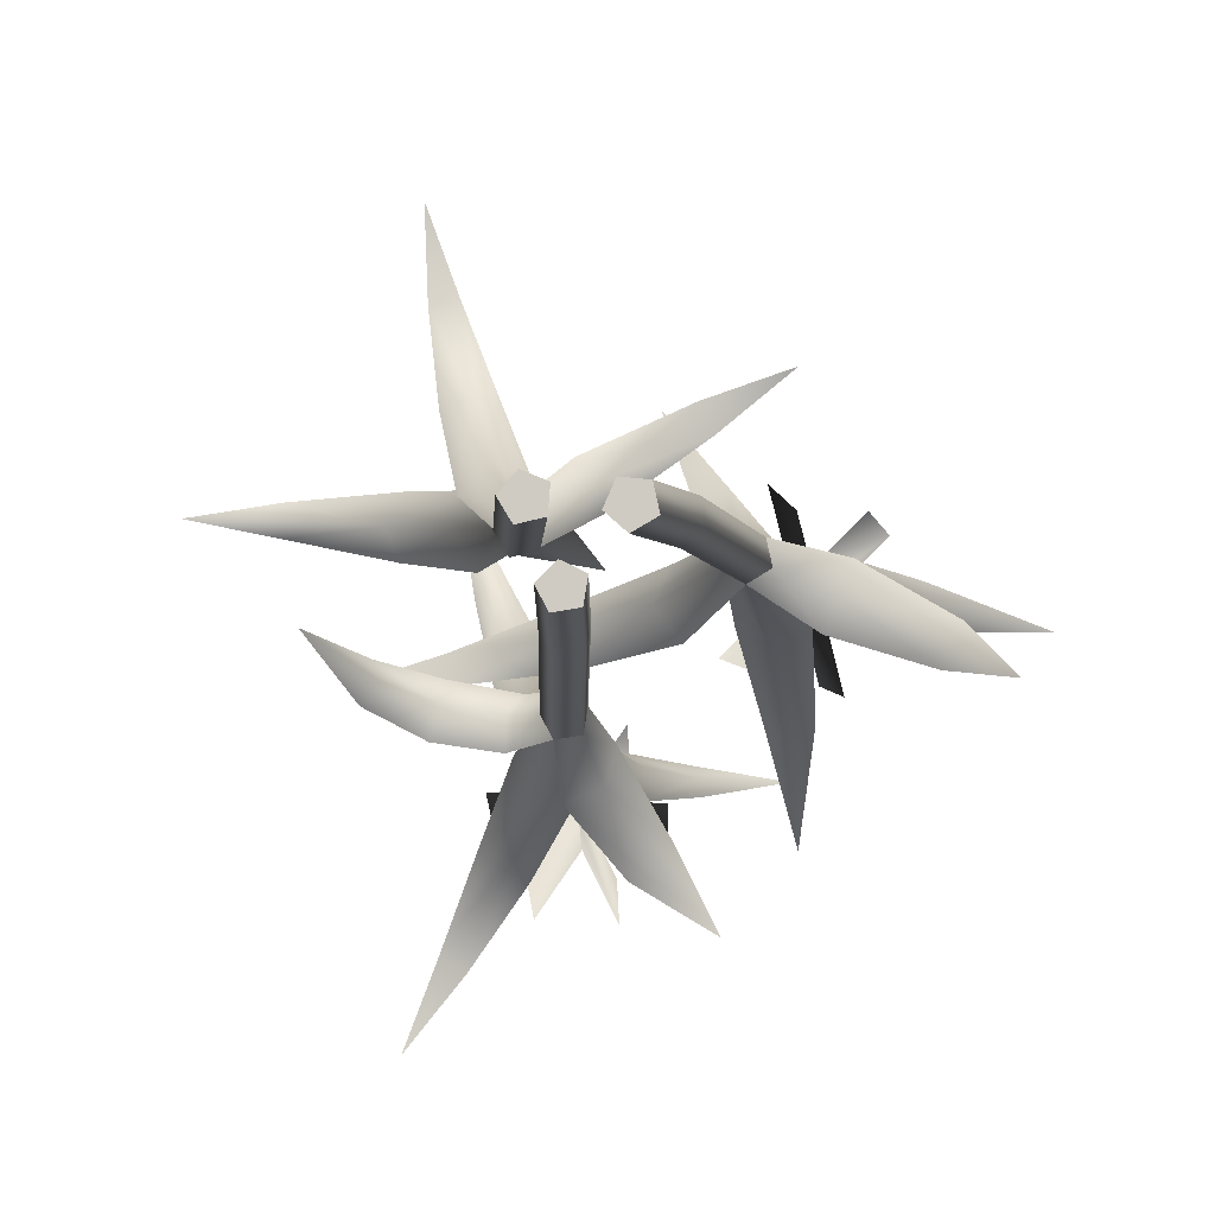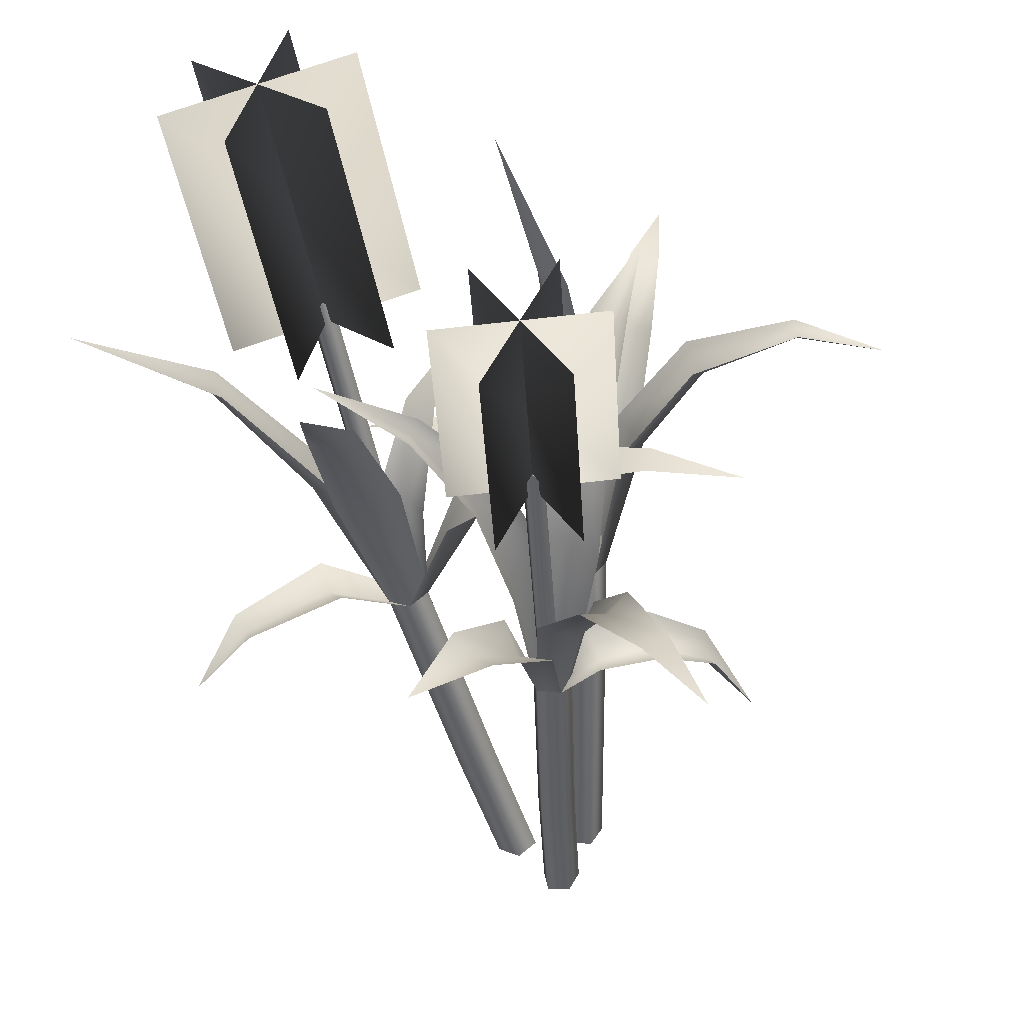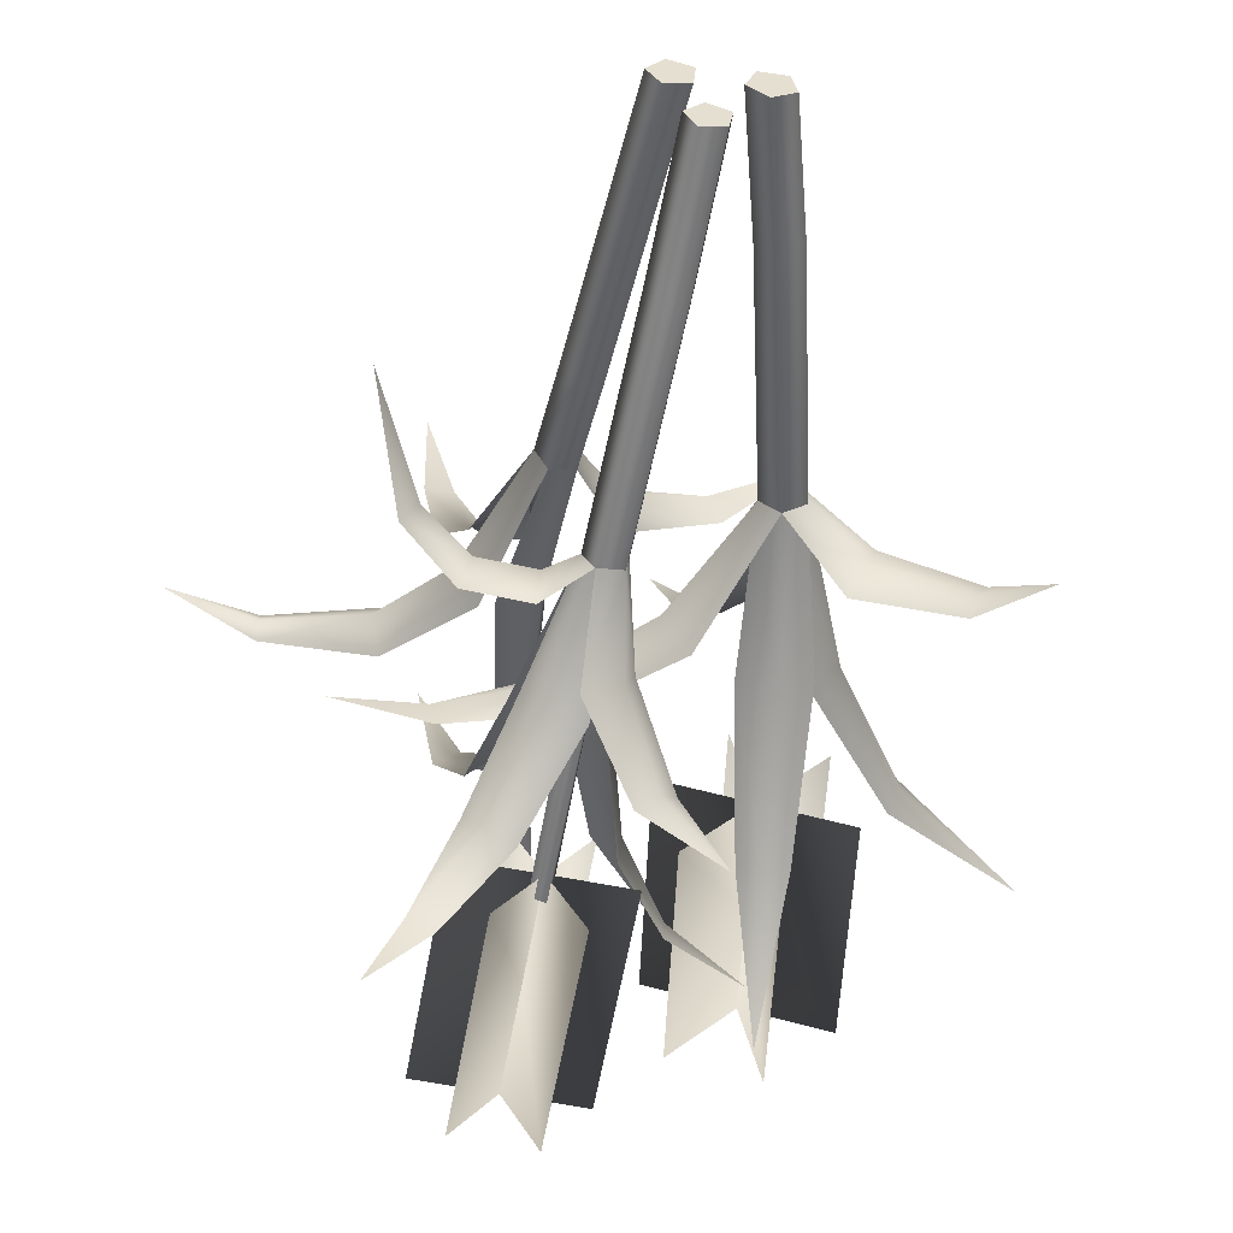
<metadata>
{"format":"obj","ext":"obj","renderer":"f3d","projection":"perspective","resolution":1024,"background":"white","views":[{"elev":-7.7,"azim":5.6,"up":"+Z"},{"elev":-47.8,"azim":-171.8,"up":"+Z"},{"elev":-53.6,"azim":-5.8,"up":"+Z"}]}
</metadata>
<code>
o model_2029
v 0.1119 0.6643 -0.00465
v 0.0788 0.6666 0.02498
v 0.1344 0.9349 -0.06563
v 0.07894 0.9494 -0.02642
v 0.1949 0.939 -0.03155
v 0.15 0.6598 0.01771
v 0.1888 1.197 -0.151
v 0.1443 1.186 -0.1665
v 0.1523 1.391 -0.3331
v 0.1075 1.204 -0.1474
v 0.0965 0.6635 0.06565
v -0.01154 0.8894 0.0579
v 0.0788 0.6666 0.02498
v -0.03753 0.8577 -0.005271
v 0.1119 0.6643 -0.00465
v 0.007628 0.8861 -0.05924
v -0.5095 0.9769 -0.1065
v -0.3483 1.013 -0.1039
v -0.3591 1.017 -0.05254
v -0.1829 0.9736 -0.03705
v -0.1838 0.9949 0.009772
v -0.1682 0.9921 -0.08623
v 0.15 0.6598 0.01771
v 0.1119 0.6643 -0.00465
v 0.2364 0.9459 0.02281
v 0.1902 0.9626 -0.01769
v 0.2165 0.9551 0.08431
v 0.1405 0.6593 0.06115
v 0.5656 1.341 0.007282
v 0.3597 1.186 0.07038
v 0.3651 1.177 0.02568
v 0.3413 1.192 -0.00765
v 0.1405 0.6593 0.06115
v 0.1461 0.8425 0.08093
v 0.0965 0.6635 0.06565
v 0.08847 0.8329 0.08919
v 0.0788 0.6666 0.02498
v 0.05885 0.8437 0.03823
v -0.03557 1.026 0.3165
v 0.01706 0.9878 0.1629
v 0.06913 0.9865 0.188
v 0.1119 0.6643 -0.00465
v 0.2153 0.7594 -0.06453
v 0.15 0.6598 0.01771
v 0.2449 0.7295 -0.01668
v 0.1405 0.6593 0.06115
v 0.2611 0.7477 0.04313
v 0.4135 0.7303 -0.04979
v 0.3904 0.7223 -0.08468
v 0.3826 0.7376 -0.12
v 0.4912 0.6503 -0.142
v -0.1547 0.6296 -0.2235
v -0.16 0.7878 -0.3008
v -0.1134 0.6339 -0.2171
v -0.09838 0.7827 -0.2769
v -0.1073 0.6411 -0.1761
v -0.08163 0.8119 -0.2163
v 0.05863 0.9229 -0.4871
v -0.01287 0.9185 -0.344
v -0.03777 0.8922 -0.3747
v -0.07505 0.8962 -0.4063
v -0.1743 0.6342 -0.1865
v -0.2377 0.8429 -0.2271
v -0.1547 0.6296 -0.2235
v -0.2069 0.8256 -0.2909
v -0.1134 0.6339 -0.2171
v -0.1417 0.8508 -0.2851
v -0.4256 1.015 -0.6563
v -0.3284 1.028 -0.5338
v -0.3719 1.027 -0.5096
v -0.2723 0.9635 -0.3846
v -0.3067 0.9781 -0.3528
v -0.228 0.9845 -0.4003
v -0.1073 0.6411 -0.1761
v -0.1134 0.6339 -0.2171
v -0.1058 0.8989 -0.2031
v -0.11 0.9007 -0.2678
v -0.1716 0.9191 -0.1799
v -0.1449 0.6413 -0.1572
v 0.1411 1.366 -0.2243
v -0.008911 1.263 -0.2053
v 0.00676 1.25 -0.2268
v -0.07072 1.099 -0.2209
v -0.07671 1.105 -0.2741
v -0.1148 1.124 -0.1945
v 0.006628 1.256 -0.256
v -0.1449 0.6413 -0.1572
v -0.2094 0.7119 -0.1495
v -0.1743 0.6342 -0.1865
v -0.2259 0.6676 -0.1846
v -0.1547 0.6296 -0.2235
v -0.2292 0.6884 -0.2365
v -0.4104 0.631 -0.1078
v -0.4749 0.4194 -0.08971
v -0.3962 0.6056 -0.1417
v -0.4243 0.6139 -0.1754
v -0.3372 0.6852 -0.2199
v -0.319 0.6672 -0.1674
v -0.3189 0.71 -0.1279
v -0.1309 0.9218 -0.1582
v -0.1988 0.9001 -0.1318
v -0.1073 0.6411 -0.1761
v -0.1449 0.6413 -0.1572
v -0.1743 0.6342 -0.1865
v -0.2531 0.8972 -0.1834
v -0.3465 1.216 0.05426
v -0.3151 1.202 0.07027
v -0.3768 1.226 0.2389
v -0.2864 1.228 0.06838
v -0.3013 1.11 -0.09908
v -0.253 1.094 -0.06161
v -0.2013 1.13 -0.07825
v -0.2142 0.6466 0.1093
v -0.2951 0.9012 0.1765
v -0.2427 0.6466 0.0771
v -0.338 0.8855 0.1139
v -0.2214 0.6532 0.04046
v -0.301 0.9147 0.05376
v -0.6257 1.07 0.1333
v -0.6235 1.048 0.1585
v -0.7702 1 0.1565
v -0.6229 1.064 0.19
v -0.4403 1.048 0.09054
v -0.4565 1.008 0.141
v -0.432 1.035 0.1987
v -0.1753 0.6533 0.09252
v -0.2117 0.8688 0.1793
v -0.2142 0.6466 0.1093
v -0.2695 0.834 0.206
v -0.2427 0.6466 0.0771
v -0.3232 0.852 0.1587
v -0.3961 0.9857 0.6422
v -0.3927 1.008 0.4837
v -0.3443 1.018 0.4948
v -0.3207 0.9643 0.3306
v -0.2783 0.9896 0.3304
v -0.3696 0.9758 0.3135
v -0.1797 0.6574 0.04999
v -0.1028 0.8099 0.1213
v -0.1753 0.6533 0.09252
v -0.1003 0.776 0.1653
v -0.2142 0.6466 0.1093
v -0.1425 0.7879 0.203
v 0.1828 0.8094 0.3353
v 0.03332 0.8486 0.2941
v 0.05641 0.8613 0.2451
v -0.2754 0.9271 0.08734
v -0.2074 0.928 0.1016
v -0.2214 0.6532 0.04046
v -0.1797 0.6574 0.04999
v -0.1753 0.6533 0.09252
v -0.1991 0.9192 0.1686
v -0.1998 1.237 0.1781
v -0.2091 1.237 0.1347
v -0.171 1.541 0.1467
v -0.251 1.243 0.1234
v -0.006334 0 0.03493
v 0.03748 0 0.03016
v 0.03641 0.2409 0.05355
v 0.07948 0.2316 0.04878
v 0.04684 0 -0.01325
v 0.08898 0.2321 0.005328
v 0.008818 0 -0.03531
v 0.05179 0.2418 -0.01675
v -0.02405 0 -0.005532
v 0.0193 0.2472 0.01305
v -0.006334 0 0.03493
v 0.03641 0.2409 0.05355
v 0.15 0.6598 0.01771
v 0.1119 0.6643 -0.00465
v 0.1405 0.6593 0.06115
v 0.0965 0.6635 0.06565
v 0.0788 0.6666 0.02498
v 0.0965 0.6635 0.06565
v 0.1319 0.8999 0.0439
v 0.1119 0.6643 -0.00465
v 0.1344 0.9349 -0.06563
v 0.0788 0.6666 0.02498
v 0.07894 0.9494 -0.02642
v 0.1949 0.939 -0.03155
v 0.15 0.6598 0.01771
v 0.1888 1.197 -0.151
v 0.1523 1.391 -0.3331
v 0.1443 1.186 -0.1665
v 0.1075 1.204 -0.1474
v 0.0965 0.6635 0.06565
v 0.0788 0.6666 0.02498
v -0.01154 0.8894 0.0579
v -0.03753 0.8577 -0.005271
v 0.1119 0.6643 -0.00465
v 0.007628 0.8861 -0.05924
v -0.5095 0.9769 -0.1065
v -0.3591 1.017 -0.05254
v -0.3483 1.013 -0.1039
v -0.1838 0.9949 0.009772
v -0.1829 0.9736 -0.03705
v -0.1682 0.9921 -0.08623
v 0.15 0.6598 0.01771
v 0.2364 0.9459 0.02281
v 0.1119 0.6643 -0.00465
v 0.1902 0.9626 -0.01769
v 0.2165 0.9551 0.08431
v 0.1405 0.6593 0.06115
v 0.5656 1.341 0.007282
v 0.3651 1.177 0.02568
v 0.3597 1.186 0.07038
v 0.3413 1.192 -0.00765
v 0.1405 0.6593 0.06115
v 0.0965 0.6635 0.06565
v 0.1461 0.8425 0.08093
v 0.08847 0.8329 0.08919
v 0.0788 0.6666 0.02498
v 0.05885 0.8437 0.03823
v -0.03557 1.026 0.3165
v 0.06913 0.9865 0.188
v 0.01706 0.9878 0.1629
v 0.1119 0.6643 -0.00465
v 0.15 0.6598 0.01771
v 0.2153 0.7594 -0.06453
v 0.2449 0.7295 -0.01668
v 0.1405 0.6593 0.06115
v 0.2611 0.7477 0.04313
v 0.3904 0.7223 -0.08468
v 0.4135 0.7303 -0.04979
v 0.3826 0.7376 -0.12
v 0.4912 0.6503 -0.142
v 0.1457 0.6846 0.05028
v 0.1831 1.296 0.09464
v 0.1127 0.6851 0.06437
v 0.1535 1.297 0.1112
v 0.1334 0.6876 0.01744
v 0.1676 1.298 0.06516
v 0.09895 0.6881 0.03253
v 0.138 1.299 0.0809
v 0.1127 0.6851 0.06437
v 0.1535 1.297 0.1112
v 0.1535 1.297 0.1112
v 0.1831 1.296 0.09464
v 0.138 1.299 0.0809
v 0.1676 1.298 0.06516
v -0.1547 0.6296 -0.2235
v -0.1134 0.6339 -0.2171
v -0.16 0.7878 -0.3008
v -0.09838 0.7827 -0.2769
v -0.1073 0.6411 -0.1761
v -0.08163 0.8119 -0.2163
v 0.05863 0.9229 -0.4871
v -0.03777 0.8922 -0.3747
v -0.01287 0.9185 -0.344
v -0.07505 0.8962 -0.4063
v -0.1743 0.6342 -0.1865
v -0.1547 0.6296 -0.2235
v -0.2377 0.8429 -0.2271
v -0.2069 0.8256 -0.2909
v -0.1134 0.6339 -0.2171
v -0.1417 0.8508 -0.2851
v -0.4256 1.015 -0.6563
v -0.3719 1.027 -0.5096
v -0.3284 1.028 -0.5338
v -0.3067 0.9781 -0.3528
v -0.2723 0.9635 -0.3846
v -0.228 0.9845 -0.4003
v -0.1073 0.6411 -0.1761
v -0.1058 0.8989 -0.2031
v -0.1134 0.6339 -0.2171
v -0.11 0.9007 -0.2678
v -0.1716 0.9191 -0.1799
v -0.1449 0.6413 -0.1572
v 0.1411 1.366 -0.2243
v 0.00676 1.25 -0.2268
v -0.008911 1.263 -0.2053
v -0.07072 1.099 -0.2209
v -0.07671 1.105 -0.2741
v -0.1148 1.124 -0.1945
v 0.006628 1.256 -0.256
v -0.1449 0.6413 -0.1572
v -0.1743 0.6342 -0.1865
v -0.2094 0.7119 -0.1495
v -0.2259 0.6676 -0.1846
v -0.1547 0.6296 -0.2235
v -0.2292 0.6884 -0.2365
v -0.4104 0.631 -0.1078
v -0.3962 0.6056 -0.1417
v -0.4749 0.4194 -0.08971
v -0.4243 0.6139 -0.1754
v -0.3372 0.6852 -0.2199
v -0.319 0.6672 -0.1674
v -0.3189 0.71 -0.1279
v -0.1309 0.9218 -0.1582
v -0.1073 0.6411 -0.1761
v -0.1988 0.9001 -0.1318
v -0.1449 0.6413 -0.1572
v -0.1743 0.6342 -0.1865
v -0.2531 0.8972 -0.1834
v -0.3465 1.216 0.05426
v -0.3768 1.226 0.2389
v -0.3151 1.202 0.07027
v -0.2864 1.228 0.06838
v -0.3013 1.11 -0.09908
v -0.253 1.094 -0.06161
v -0.2013 1.13 -0.07825
v -0.07698 0 -0.06482
v -0.1002 0.2465 -0.09347
v -0.1067 0 -0.09384
v -0.1295 0.2399 -0.1228
v -0.04008 0 -0.08344
v -0.06256 0.2463 -0.1124
v -0.04701 0 -0.124
v -0.06865 0.2396 -0.1534
v -0.08819 0 -0.1304
v -0.11 0.2356 -0.1599
v -0.1067 0 -0.09384
v -0.1295 0.2399 -0.1228
v -0.1073 0.6411 -0.1761
v -0.1134 0.6339 -0.2171
v -0.1449 0.6413 -0.1572
v -0.1743 0.6342 -0.1865
v -0.1547 0.6296 -0.2235
v -0.1743 0.6342 -0.1865
v -0.1626 0.8549 -0.2277
v -0.1201 0.6586 -0.1872
v -0.1639 1.18 -0.2612
v -0.1503 0.6568 -0.1816
v -0.1919 1.179 -0.2531
v -0.124 0.6549 -0.217
v -0.1712 1.176 -0.2887
v -0.1557 0.653 -0.2108
v -0.1988 1.174 -0.281
v -0.1503 0.6568 -0.1816
v -0.1919 1.179 -0.2531
v -0.1919 1.179 -0.2531
v -0.1639 1.18 -0.2612
v -0.1988 1.174 -0.281
v -0.1712 1.176 -0.2887
v -0.09014 0 -0.0129
v -0.1569 0.4865 0.02037
v -0.08654 0 0.02967
v -0.1525 0.4827 0.06293
v -0.1318 0 -0.0224
v -0.1986 0.4823 0.01083
v -0.1539 0 0.01428
v -0.22 0.476 0.04751
v -0.1915 0.4762 0.07971
v -0.1259 0 0.04647
v -0.08654 0 0.02967
v -0.1525 0.4827 0.06293
v -0.2427 0.6466 0.0771
v -0.2142 0.6466 0.1093
v -0.2214 0.6532 0.04046
v -0.1797 0.6574 0.04999
v -0.1753 0.6533 0.09252
v -0.1753 0.6533 0.09252
v -0.2353 0.867 0.1293
v -0.2142 0.6466 0.1093
v -0.2427 0.6466 0.0771
v -0.2951 0.9012 0.1765
v -0.338 0.8855 0.1139
v -0.2214 0.6532 0.04046
v -0.301 0.9147 0.05376
v -0.6257 1.07 0.1333
v -0.7702 1 0.1565
v -0.6235 1.048 0.1585
v -0.6229 1.064 0.19
v -0.4565 1.008 0.141
v -0.4403 1.048 0.09054
v -0.432 1.035 0.1987
v -0.1753 0.6533 0.09252
v -0.2142 0.6466 0.1093
v -0.2117 0.8688 0.1793
v -0.2695 0.834 0.206
v -0.2427 0.6466 0.0771
v -0.3232 0.852 0.1587
v -0.3961 0.9857 0.6422
v -0.3443 1.018 0.4948
v -0.3927 1.008 0.4837
v -0.2783 0.9896 0.3304
v -0.3207 0.9643 0.3306
v -0.3696 0.9758 0.3135
v -0.1797 0.6574 0.04999
v -0.1753 0.6533 0.09252
v -0.1028 0.8099 0.1213
v -0.1003 0.776 0.1653
v -0.2142 0.6466 0.1093
v -0.1425 0.7879 0.203
v 0.1828 0.8094 0.3353
v 0.05641 0.8613 0.2451
v 0.03332 0.8486 0.2941
v -0.2754 0.9271 0.08734
v -0.2214 0.6532 0.04046
v -0.2074 0.928 0.1016
v -0.1797 0.6574 0.04999
v -0.1753 0.6533 0.09252
v -0.1991 0.9192 0.1686
v -0.1998 1.237 0.1781
v -0.171 1.541 0.1467
v -0.2091 1.237 0.1347
v -0.251 1.243 0.1234
v 0.008818 0 -0.03531
v 0.04684 0 -0.01325
v -0.02405 0 -0.005532
v 0.03748 0 0.03016
v -0.006334 0 0.03493
v -0.04008 0 -0.08344
v -0.07698 0 -0.06482
v -0.04701 0 -0.124
v -0.08819 0 -0.1304
v -0.1067 0 -0.09384
v -0.09014 0 -0.0129
v -0.08654 0 0.02967
v -0.1318 0 -0.0224
v -0.1539 0 0.01428
v -0.1259 0 0.04647
v 0.1414 1.712 0.2714
v 0.1141 1.255 0.2396
v 0.2195 1.727 -0.04999
v 0.1923 1.27 -0.08176
v 0.06093 1.733 -0.002944
v 0.03368 1.276 -0.03472
v 0.3 1.706 0.2243
v 0.2727 1.249 0.1926
v 0.02185 1.725 0.1577
v 0.339 1.713 0.06365
v -0.005395 1.269 0.126
v 0.3118 1.256 0.03188
v -0.2726 1.54 -0.1948
v -0.2399 1.155 -0.1389
v -0.1465 1.517 -0.4451
v -0.1138 1.132 -0.3891
v -0.2865 1.508 -0.4357
v -0.2538 1.123 -0.3798
v -0.1326 1.548 -0.2042
v -0.09989 1.163 -0.1483
v -0.3496 1.52 -0.3106
v -0.06952 1.537 -0.3293
v -0.3169 1.135 -0.2547
v -0.03682 1.152 -0.2734
g surface_000
f 435 434 436
f 433 434 435
f 431 430 432
f 429 430 431
f 427 426 428
f 425 426 427
f 423 422 424
f 421 422 423
f 419 418 420
f 417 418 419
f 415 414 416
f 413 414 415
f 409 412 411
f 410 409 411
f 408 409 410
f 406 404 407
f 405 404 406
f 403 404 405
f 401 402 400
f 399 401 400
f 398 399 400
f 385 386 387
f 386 382 387
f 387 382 384
f 384 382 380
f 383 384 380
f 382 386 381
f 380 382 381
f 379 380 381
f 373 374 375
f 374 377 375
f 377 378 375
f 378 377 372
f 372 377 370
f 372 370 368
f 371 372 368
f 374 376 377
f 377 376 370
f 370 376 369
f 368 370 369
f 367 368 369
f 358 359 355
f 359 357 355
f 355 357 356
f 354 355 356
f 365 357 359
f 364 357 365
f 357 364 356
f 356 364 366
f 364 363 366
f 362 363 364
f 361 363 362
f 360 361 362
f 360 364 365
f 362 364 360
f 345 346 344
f 344 346 343
f 343 341 344
f 342 341 343
f 340 341 342
f 339 341 340
f 336 339 340
f 335 339 336
f 346 352 343
f 343 352 348
f 347 343 348
f 342 343 347
f 349 342 347
f 340 342 349
f 340 349 336
f 336 349 350
f 336 350 338
f 337 336 338
f 335 336 337
f 353 348 352
f 348 353 347
f 347 353 349
f 349 353 350
f 350 353 351
f 338 350 351
f 333 332 334
f 331 332 333
f 328 329 330
f 327 329 328
f 327 328 325
f 325 328 326
f 322 325 326
f 321 325 322
f 321 322 323
f 323 322 324
f 312 313 310
f 310 313 311
f 309 310 311
f 308 310 309
f 307 308 309
f 306 308 307
f 306 307 302
f 311 313 318
f 315 311 318
f 309 311 315
f 315 307 309
f 314 307 315
f 314 303 307
f 302 307 303
f 302 303 304
f 304 303 305
f 318 313 319
f 320 318 319
f 318 320 315
f 315 320 314
f 314 320 316
f 316 303 314
f 316 305 303
f 317 305 316
f 316 320 317
f 280 281 277
f 281 279 277
f 277 279 278
f 276 277 278
f 281 287 279
f 287 288 279
f 279 288 278
f 286 287 281
f 286 285 287
f 287 285 283
f 282 287 283
f 288 287 282
f 284 283 285
f 282 283 284
f 257 258 259
f 258 261 259
f 261 262 259
f 261 254 262
f 262 254 256
f 256 254 252
f 255 256 252
f 258 260 261
f 261 260 254
f 254 260 253
f 252 254 253
f 251 252 253
f 245 246 242
f 246 244 242
f 242 244 243
f 241 242 243
f 249 244 246
f 248 244 249
f 248 250 244
f 244 250 243
f 247 248 249
f 247 250 248
f 239 238 240
f 237 238 239
f 234 235 236
f 233 235 234
f 233 234 231
f 231 234 232
f 228 231 232
f 227 231 228
f 227 228 229
f 229 228 230
f 221 222 218
f 222 220 218
f 218 220 219
f 217 218 219
f 224 220 222
f 223 220 224
f 223 225 220
f 220 225 219
f 226 223 224
f 226 225 223
f 214 215 216
f 215 211 216
f 216 211 213
f 213 211 209
f 212 213 209
f 211 215 210
f 209 211 210
f 208 209 210
f 192 193 194
f 193 196 194
f 196 197 194
f 196 189 197
f 197 189 191
f 191 189 187
f 190 191 187
f 193 195 196
f 196 195 189
f 189 195 188
f 187 189 188
f 186 187 188
f 157 158 159
f 159 158 160
f 171 159 160
f 172 159 171
f 171 175 172
f 158 162 160
f 160 162 171
f 171 162 169
f 169 175 171
f 170 175 169
f 173 175 170
f 175 173 174
f 173 166 174
f 174 166 168
f 161 162 158
f 161 164 162
f 162 164 169
f 169 164 170
f 164 166 170
f 170 166 173
f 163 164 161
f 163 166 164
f 165 166 163
f 165 167 166
f 166 167 168
f 144 145 146
f 146 145 141
f 141 139 146
f 140 139 141
f 138 139 140
f 145 143 141
f 143 140 141
f 142 140 143
f 132 133 134
f 134 133 135
f 134 135 136
f 129 136 135
f 127 136 129
f 128 127 129
f 126 127 128
f 135 133 137
f 137 131 135
f 135 131 129
f 131 128 129
f 130 128 131
f 117 115 118
f 118 115 116
f 116 123 118
f 124 123 116
f 123 124 119
f 119 124 120
f 119 120 121
f 121 120 122
f 115 114 116
f 116 114 124
f 124 114 125
f 125 122 124
f 124 122 120
f 113 114 115
f 91 89 92
f 92 89 90
f 98 92 90
f 97 92 98
f 98 96 97
f 95 96 98
f 94 96 95
f 93 94 95
f 89 88 90
f 99 90 88
f 98 90 99
f 93 98 99
f 95 98 93
f 87 88 89
f 68 69 70
f 70 69 71
f 70 71 72
f 65 72 71
f 63 72 65
f 64 63 65
f 62 63 64
f 71 69 73
f 73 65 71
f 67 65 73
f 67 64 65
f 66 64 67
f 56 54 57
f 57 54 55
f 55 59 57
f 60 59 55
f 58 59 60
f 58 60 61
f 55 61 60
f 53 61 55
f 54 53 55
f 52 53 54
f 46 44 47
f 47 44 45
f 47 45 48
f 48 45 49
f 51 48 49
f 51 49 50
f 45 50 49
f 43 50 45
f 44 43 45
f 42 43 44
f 39 40 41
f 41 40 36
f 36 34 41
f 35 34 36
f 33 34 35
f 40 38 36
f 38 35 36
f 37 35 38
f 17 18 19
f 19 18 20
f 19 20 21
f 14 21 20
f 12 21 14
f 13 12 14
f 11 12 13
f 20 18 22
f 22 14 20
f 16 14 22
f 16 13 14
f 15 13 16
f 390 397 388
f 396 397 390
f 395 397 396
f 394 395 396
f 396 390 394
f 394 390 393
f 392 393 390
f 391 392 390
f 388 389 390
f 389 391 390
f 295 297 299
f 295 296 297
f 296 298 297
f 297 298 300
f 299 297 300
f 299 300 294
f 294 300 291
f 293 294 291
f 292 293 291
f 290 292 291
f 289 290 291
f 300 298 301
f 289 300 301
f 291 300 289
f 269 275 270
f 273 270 275
f 272 270 273
f 272 274 270
f 270 274 271
f 269 270 271
f 266 272 273
f 264 272 266
f 264 267 272
f 272 267 274
f 264 266 265
f 263 264 265
f 264 263 268
f 267 264 268
f 204 207 205
f 205 207 199
f 199 202 205
f 205 202 206
f 204 205 206
f 199 207 201
f 199 201 200
f 198 199 200
f 199 198 203
f 202 199 203
f 179 184 185
f 177 184 179
f 184 177 182
f 182 183 184
f 183 185 184
f 177 179 178
f 176 177 178
f 177 176 181
f 180 177 181
f 182 177 180
f 147 156 148
f 148 156 154
f 153 148 154
f 152 148 153
f 151 148 152
f 150 148 151
f 149 148 150
f 147 148 149
f 155 154 156
f 153 154 155
f 106 110 107
f 107 110 111
f 111 109 107
f 108 107 109
f 106 107 108
f 110 105 111
f 111 105 101
f 101 100 111
f 111 100 112
f 112 109 111
f 104 101 105
f 103 101 104
f 102 101 103
f 100 101 102
f 80 82 86
f 80 81 82
f 81 85 82
f 82 85 83
f 83 84 82
f 82 84 86
f 85 78 83
f 83 78 76
f 76 77 83
f 83 77 84
f 78 79 76
f 76 79 74
f 74 75 76
f 76 75 77
f 29 31 32
f 29 30 31
f 30 27 31
f 31 27 25
f 25 32 31
f 26 32 25
f 25 24 26
f 23 24 25
f 25 28 23
f 27 28 25
f 8 4 10
f 3 4 8
f 3 2 4
f 1 2 3
f 3 6 1
f 5 6 3
f 5 3 7
f 9 8 10
f 7 8 9
f 7 3 8

</code>
